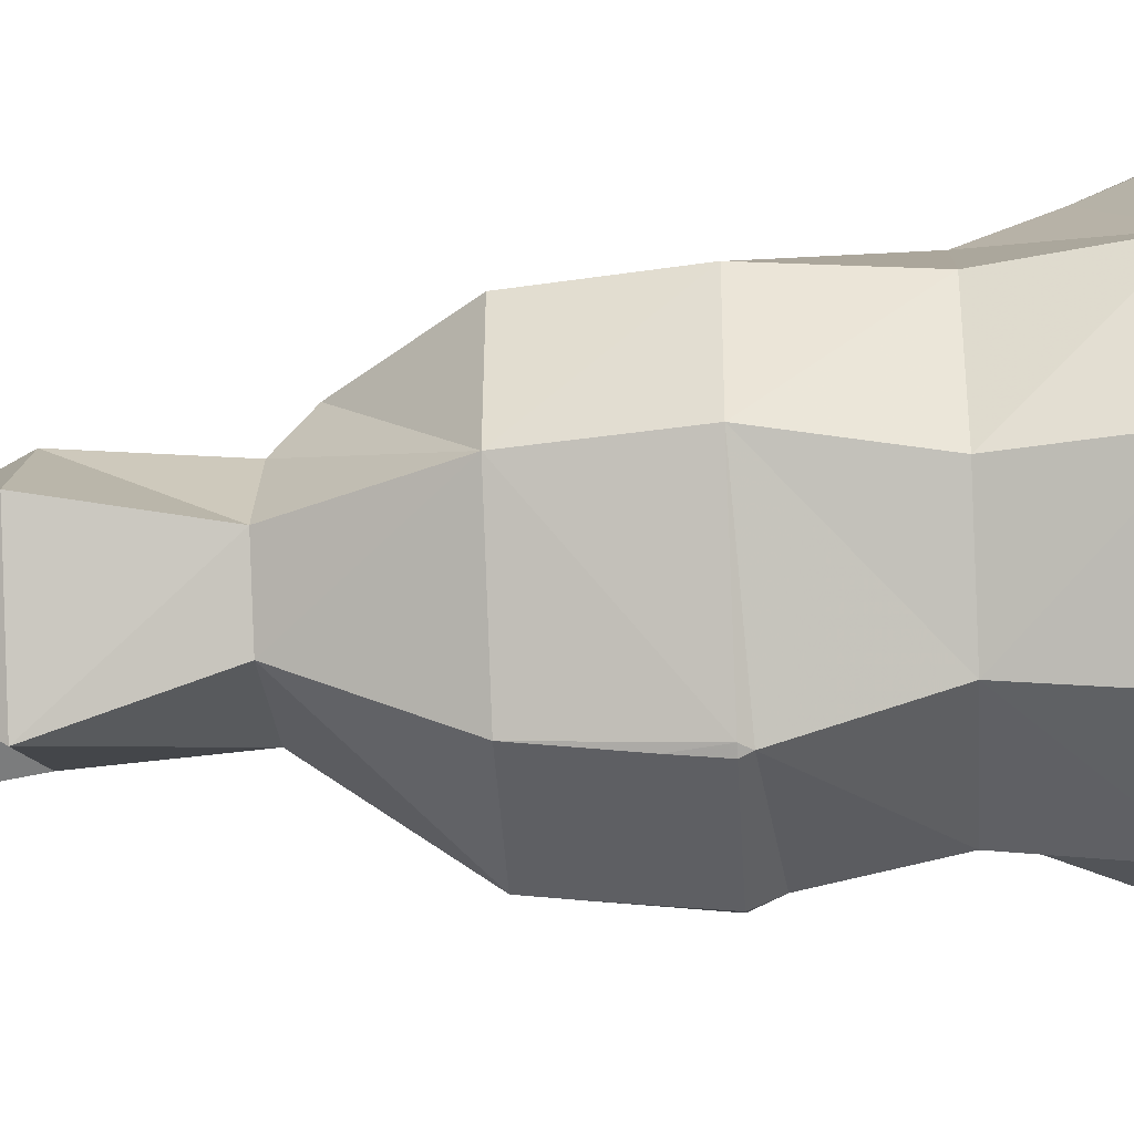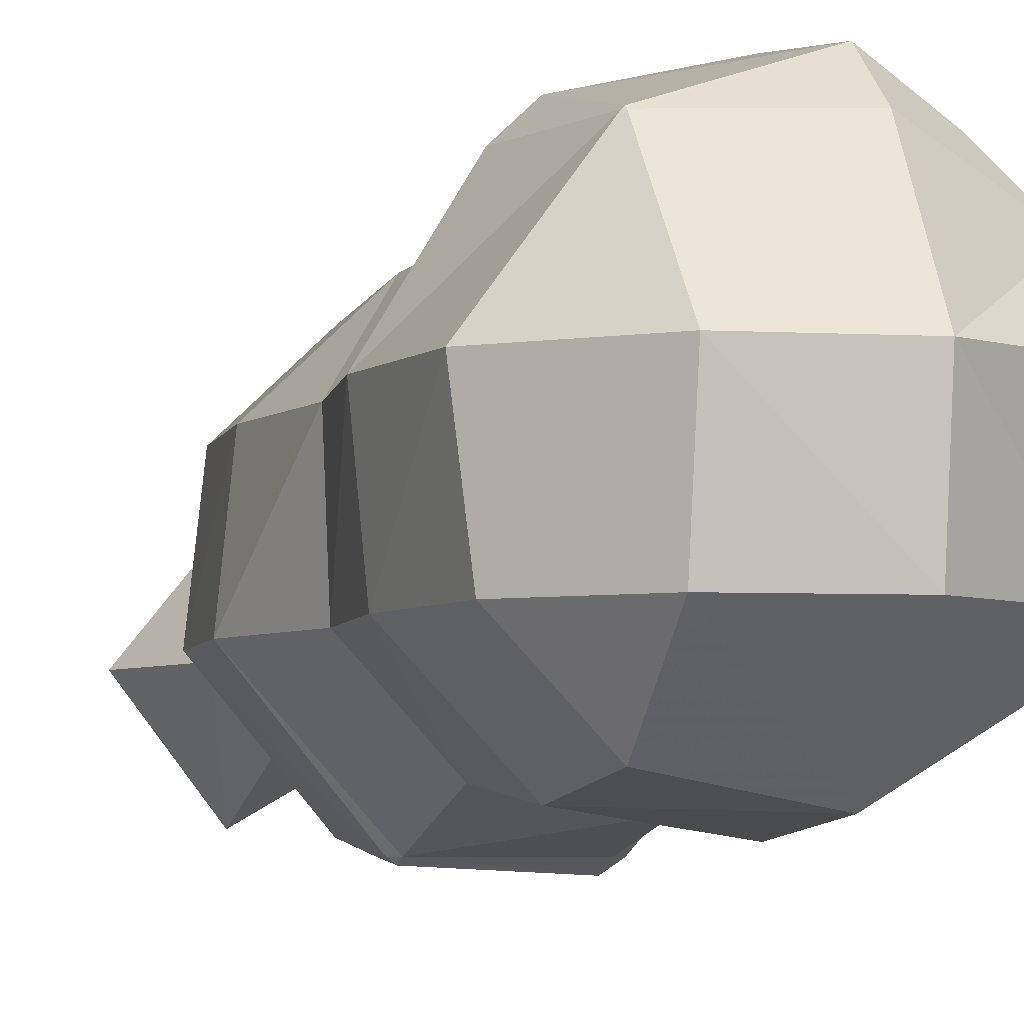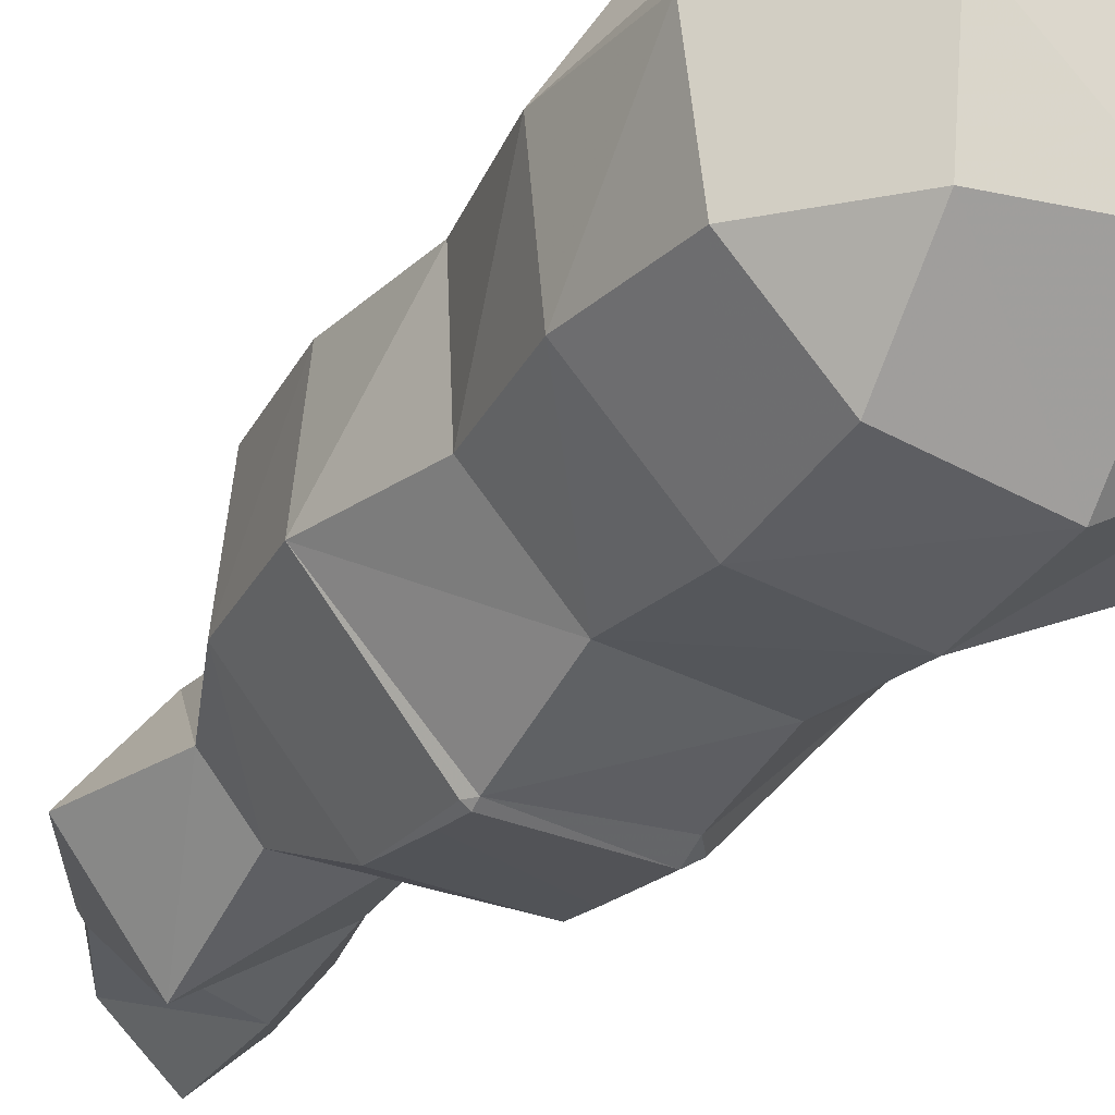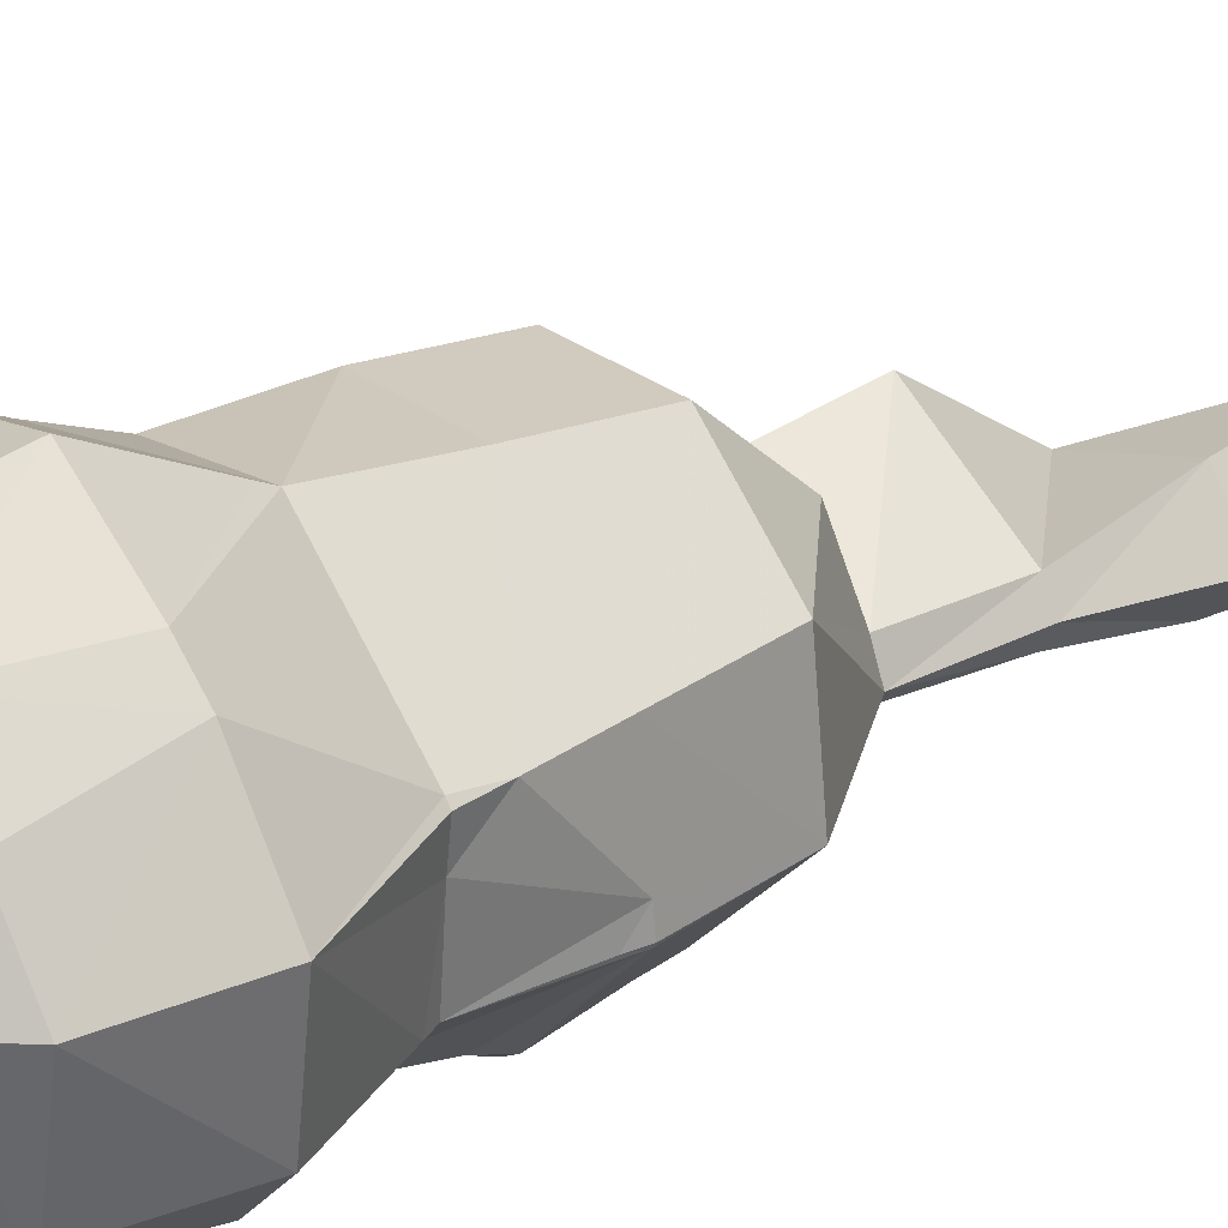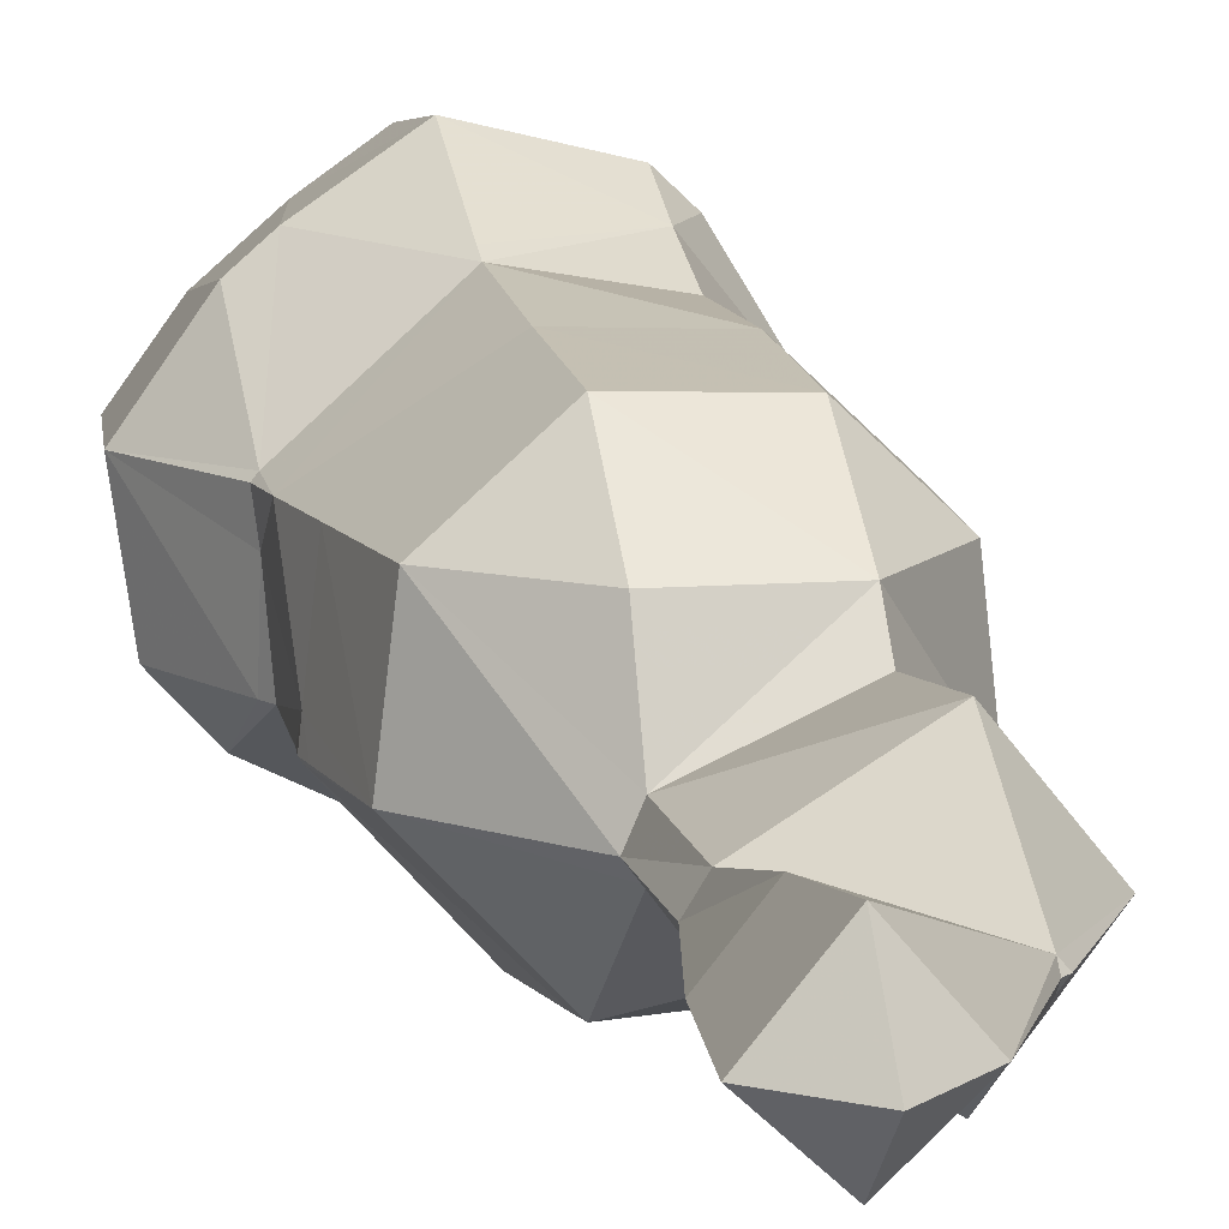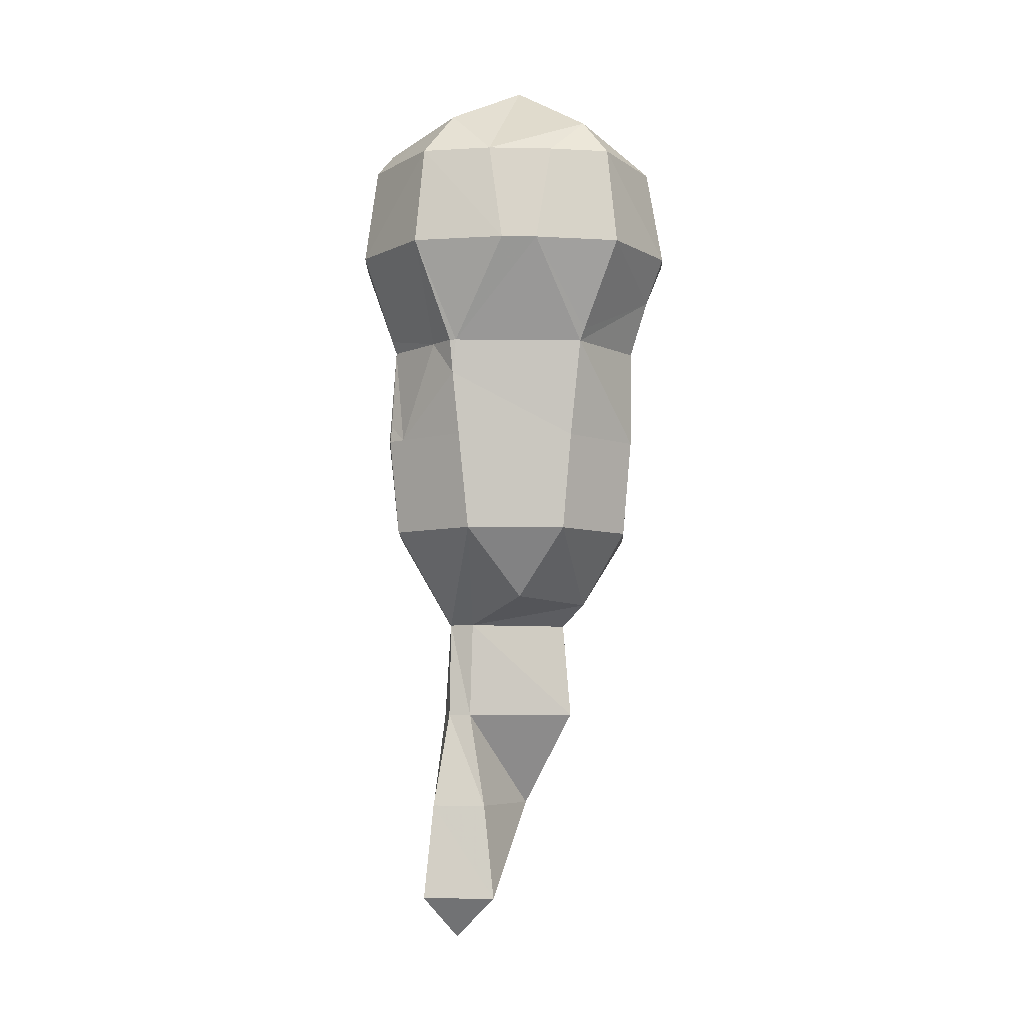
<metadata>
{"format":"obj","ext":"obj","renderer":"f3d","projection":"perspective","resolution":1024,"background":"white","views":[{"elev":-39.8,"azim":-86.6,"up":"+Y"},{"elev":-5.0,"azim":-19.3,"up":"+Y"},{"elev":-27.6,"azim":-29.3,"up":"+Y"},{"elev":29.3,"azim":51.4,"up":"+Y"},{"elev":11.5,"azim":166.4,"up":"+Y"},{"elev":-6.3,"azim":136.1,"up":"+Z"}]}
</metadata>
<code>
o Mball_Meta
v -0.3125 0.3571 -2.188
v -0.3509 0.3125 -2.188
v -0.3125 0.3125 -2.224
v 0.3125 0.4643 -0.9375
v 0.3125 0.439 -1.562
v 0.3927 0.3125 -1.562
v 0.3788 0.3125 -0.9375
v 0.8708 0.3125 -0.3125
v 0.7951 0.9375 -0.3125
v 0.3125 0.9375 -0.7554
v 0.3125 1.358 -0.3125
v 0.3125 1.433 0.3125
v 0.8808 0.9375 0.3125
v 0.3125 0.2363 -0.9375
v 0.3125 0.1823 -1.562
v 0.3125 0.5846 -2.188
v 0.5372 0.3125 -2.188
v 0.3125 0.6803 -2.812
v 0.3125 0.3125 -3.094
v 0.6214 0.3125 -2.812
v 0.3125 0.02346 -2.812
v -0.004413 0.3125 -2.812
v -0.3125 -0.097 2.188
v -0.7104 0.3125 2.188
v -0.3125 0.3125 2.603
v -0.3125 1.573 2.188
v -0.3125 1.712 1.562
v 0.3125 1.865 1.562
v 0.3125 1.78 2.188
v 0.3125 1.562 2.43
v -0.3125 1.562 2.199
v -0.3237 1.562 2.188
v -0.4706 1.562 1.562
v -0.3125 1.562 1.28
v 0.3125 1.562 1.011
v 0.7645 1.562 1.562
v 0.3125 0.3125 2.719
v 0.3125 -0.211 2.188
v 0.3125 -0.2775 1.562
v -0.3125 -0.1838 1.562
v 0.3125 -0.1931 0.9375
v -0.3125 -0.1111 0.9375
v 0.6264 1.562 2.188
v -0.3125 0.2644 -2.188
v -0.3125 -0.2512 -0.3125
v 0.3125 -0.2849 -0.3125
v -0.3125 0.04262 -0.9375
v -0.5382 0.3125 -0.9375
v -0.7957 0.3125 -0.3125
v 0.3125 0.06338 -2.188
v -0.3125 0.8099 -1.562
v -0.3125 -0.2122 -1.562
v -0.3125 0.7385 -0.9375
v -0.719 0.3125 -1.562
v -0.7083 0.3125 0.9375
v -0.7918 0.3125 1.562
v -0.3125 -0.3377 0.3125
v -0.3125 -0.3125 0.1148
v -0.3479 -0.3125 0.3125
v -0.3125 -0.3125 0.3577
v -0.8701 0.3125 0.3125
v -0.3125 0.9375 2.689
v 0.3125 0.9375 2.789
v -0.7906 0.9375 2.188
v -0.8541 0.9375 1.562
v -0.3125 1.411 0.9375
v -0.3125 1.404 0.3125
v 0.3125 1.523 0.9375
v -0.7346 0.9375 0.9375
v -0.8041 0.9375 0.3125
v -0.3125 1.329 -0.3125
v -0.3125 0.9375 -0.7938
v -0.7249 0.9375 -0.3125
v 0.9375 0.1589 2.188
v 1.08 0.3125 2.188
v 1.188 0.3125 1.562
v 0.9375 0.03663 1.562
v 0.9375 0.3125 2.343
v 0.9375 1.295 2.188
v 0.9375 1.414 1.562
v 1.277 0.9375 1.562
v 1.199 0.9375 2.188
v 0.9375 0.9375 2.48
v 0.9375 0.29 0.3125
v 0.9375 0.3125 0.4177
v 0.9511 0.3125 0.3125
v 0.9375 0.3125 1.017
v 0.8998 0.3125 0.9375
v 0.9375 0.9688 0.9375
v 0.9375 0.9375 0.7197
v 0.9637 0.9375 0.9375
v 0.9375 0.4332 0.3125
v 0.9375 0.743 0.9375
v 0.9375 0.3125 0.2041
v 0.3125 -0.3672 0.3125
v 0.3125 -0.3125 0.4289
v 0.3964 -0.3125 0.3125
v 0.3125 -0.3125 -0.1207
f 3 2 1
f 7 6 5 4
f 9 8 7 4
f 10 9 4
f 9 10 11
f 13 9 11 12
f 15 6 7 14
f 6 17 16 5
f 20 19 18
f 19 20 21
f 17 20 18 16
f 19 22 18
f 22 19 21
f 1 18 22 3
f 16 18 1
f 25 24 23
f 29 28 27 26
f 31 30 29 26
f 27 33 32 26
f 32 31 26
f 28 35 34 27
f 36 35 28
f 34 33 27
f 38 37 25 23
f 40 39 38 23
f 42 41 39 40
f 43 36 28 29
f 30 43 29
f 2 3 44
f 47 14 46 45
f 49 48 47 45
f 21 20 17 50
f 50 17 6 15
f 22 21 50 44
f 3 22 44
f 5 16 1 51
f 44 50 15 52
f 4 5 51 53
f 52 15 14 47
f 1 2 54 51
f 54 2 44 52
f 51 54 48 53
f 48 54 52 47
f 56 55 42 40
f 24 56 40 23
f 59 58 57
f 60 59 57
f 59 61 49 45
f 58 59 45
f 61 59 60 42
f 55 61 42
f 63 30 31 62
f 37 63 62 25
f 32 33 65 64
f 64 65 56 24
f 31 32 64 62
f 62 64 24 25
f 68 12 67 66
f 34 35 68 66
f 67 70 69 66
f 69 70 61 55
f 65 33 34 66
f 69 65 66
f 65 69 55 56
f 11 10 72 71
f 72 10 4 53
f 12 11 71 67
f 72 73 71
f 49 73 72 53
f 48 49 53
f 71 73 70 67
f 70 73 49 61
f 77 76 75 74
f 75 78 74
f 39 77 74 38
f 74 78 37 38
f 82 81 80 79
f 76 81 82 75
f 83 82 79
f 75 82 83 78
f 80 36 43 79
f 79 43 30 63
f 83 79 63
f 78 83 63 37
f 86 85 84
f 87 76 77
f 88 87 77 39
f 41 88 39
f 91 90 89
f 85 86 92
f 90 91 93
f 86 94 92
f 81 91 89 80
f 81 76 87 93
f 91 81 93
f 90 13 12 68
f 89 90 68
f 36 80 89 68
f 35 36 68
f 87 88 93
f 97 96 95
f 58 98 95 57
f 95 96 60 57
f 94 86 84
f 14 7 8 46
f 98 97 95
f 8 9 13 92
f 94 8 92
f 84 97 98 46
f 8 94 84 46
f 92 13 90 93
f 88 85 92 93
f 84 85 88 41
f 96 97 84 41
f 46 98 58 45
f 60 96 41 42

</code>
